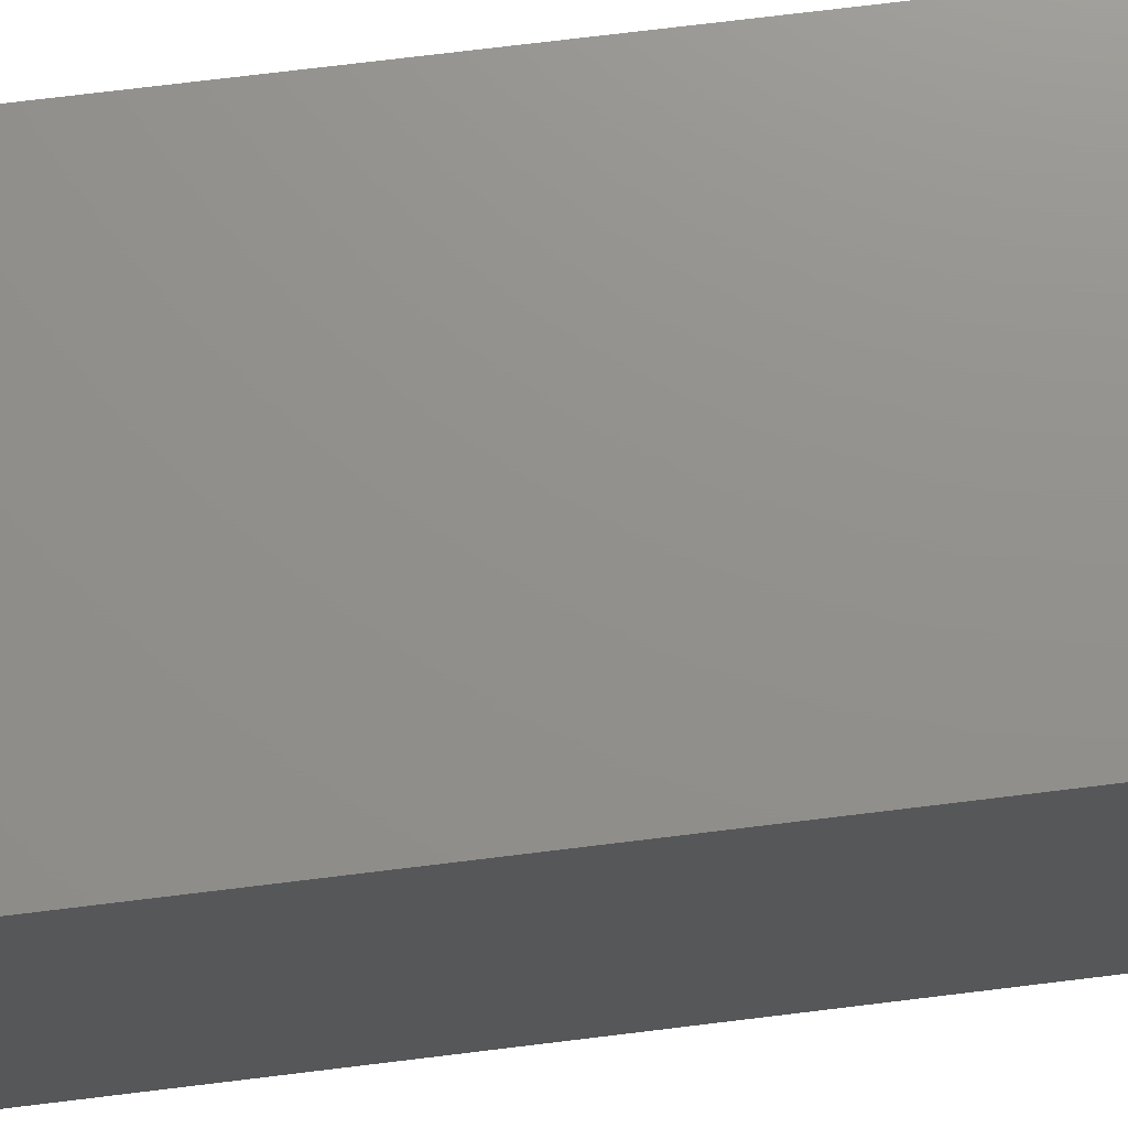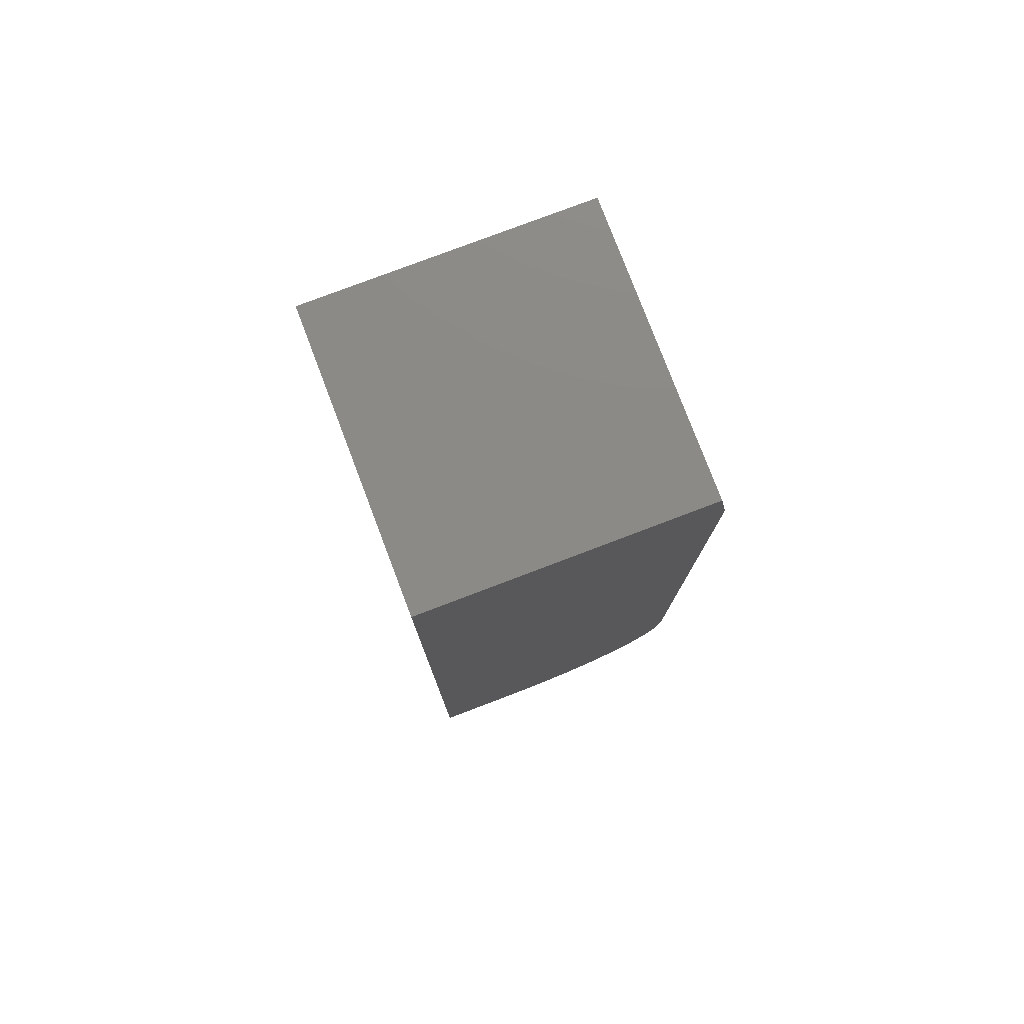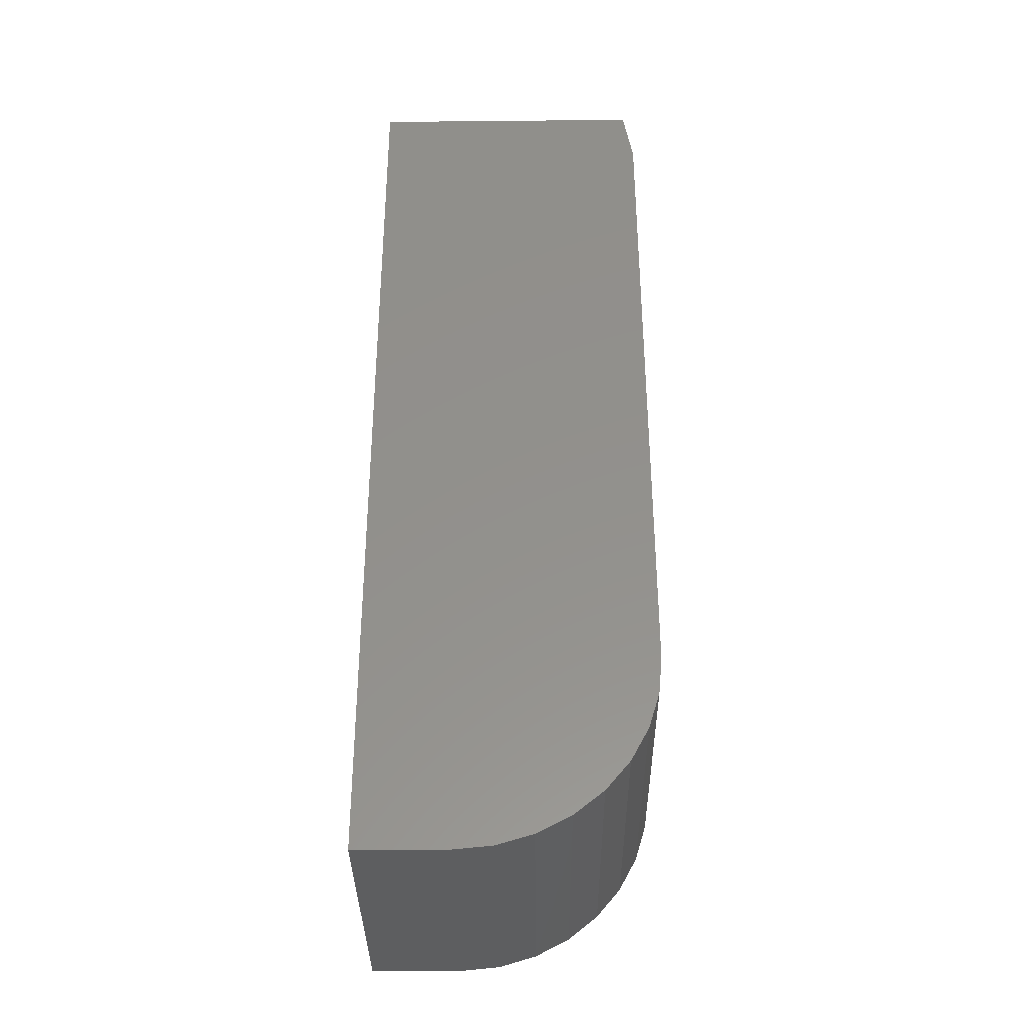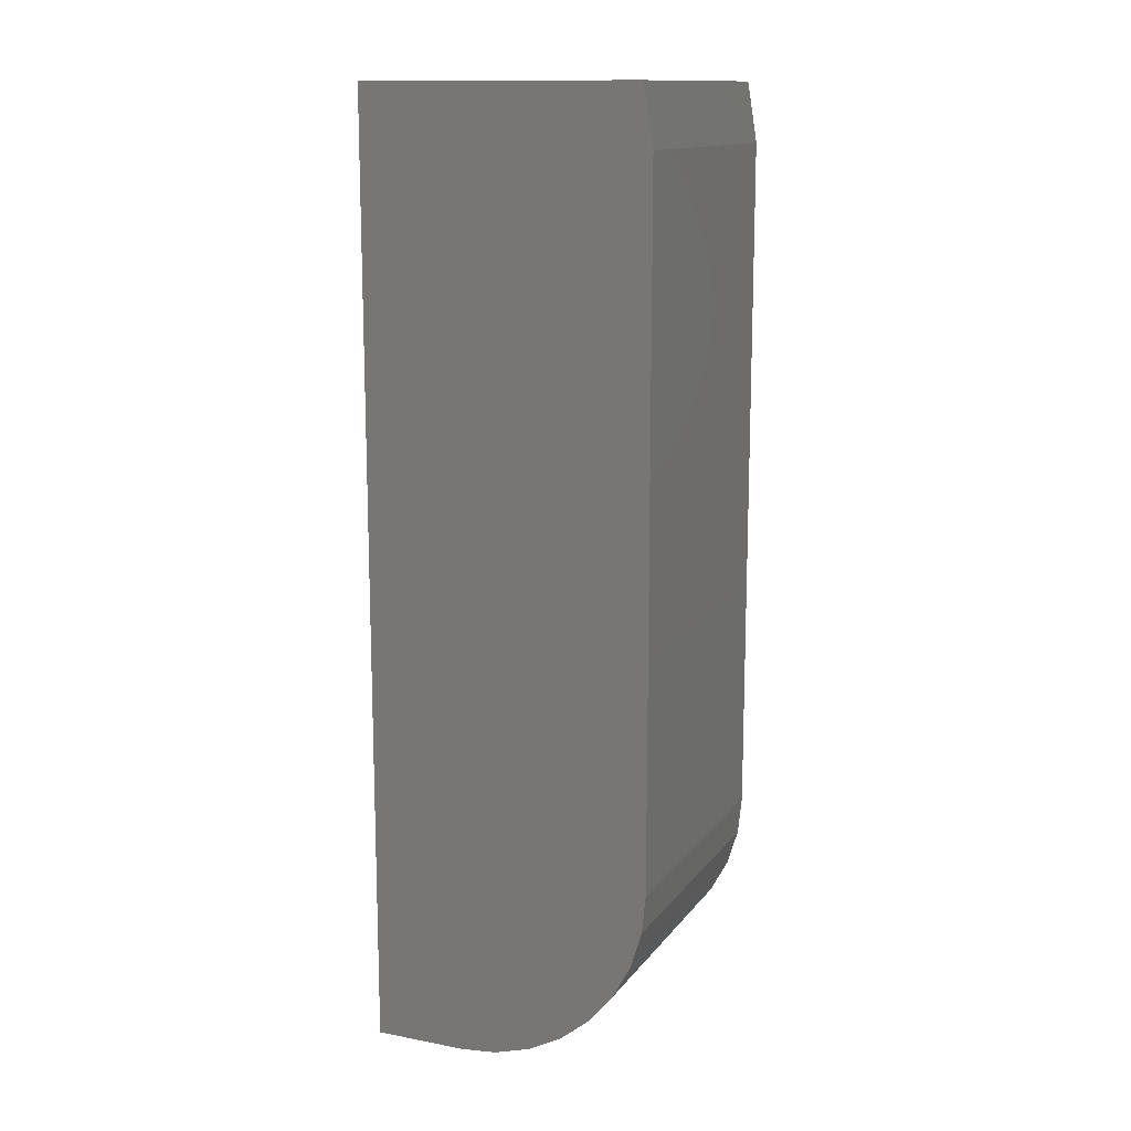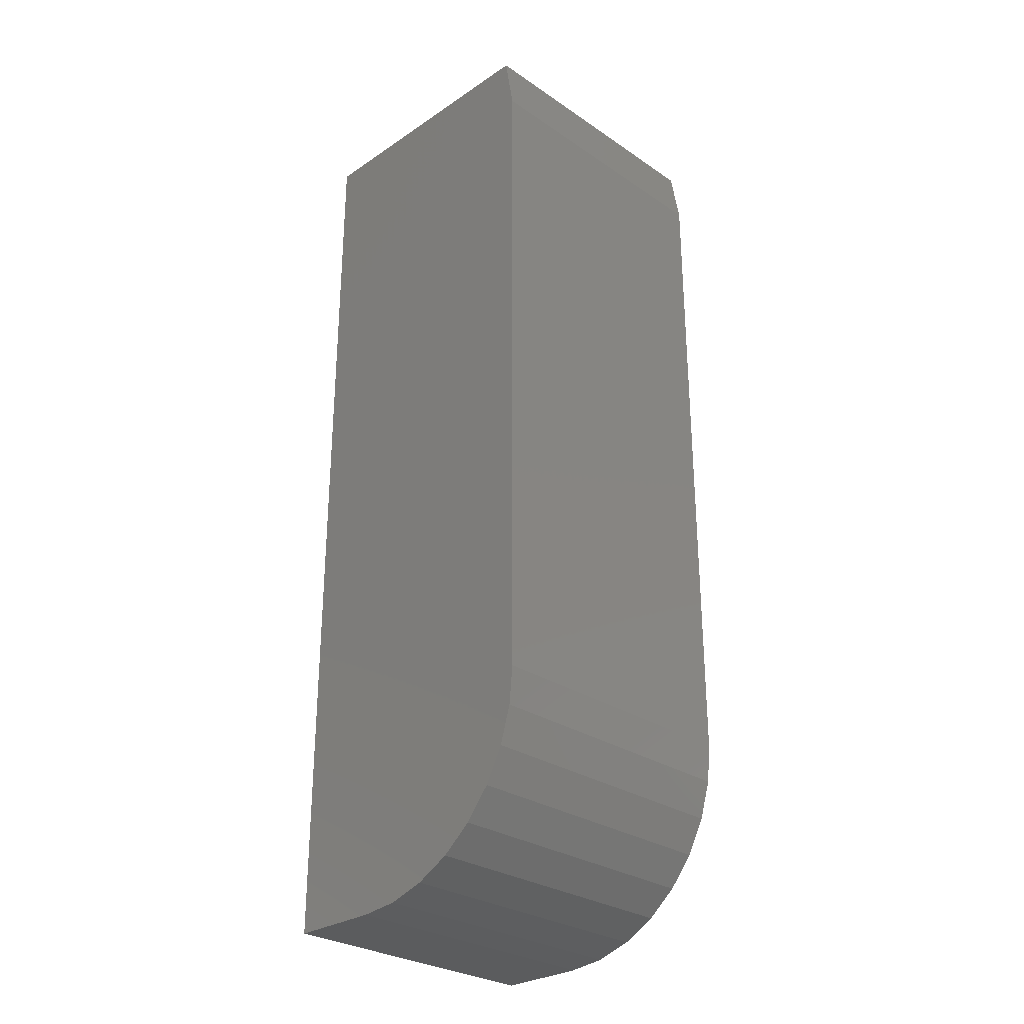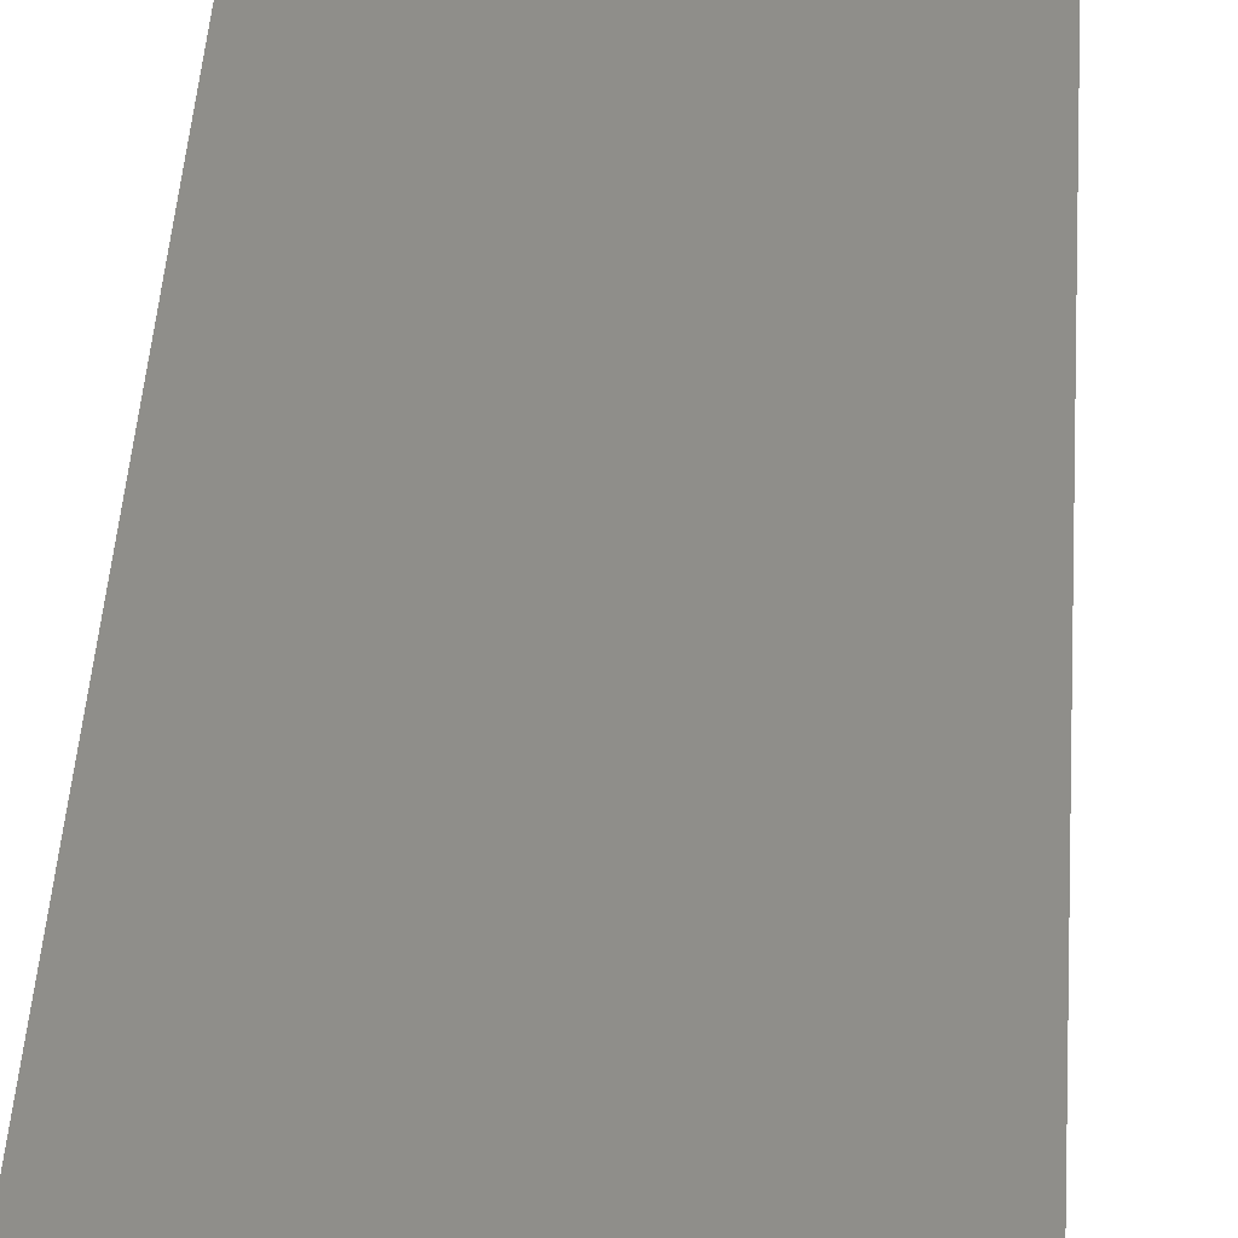
<metadata>
{"format":"stl","ext":"stl","renderer":"f3d","projection":"perspective","resolution":1024,"background":"white","views":[{"elev":72.3,"azim":83.0,"up":"+Y"},{"elev":78.4,"azim":69.2,"up":"+Z"},{"elev":-35.6,"azim":90.7,"up":"+Z"},{"elev":13.5,"azim":113.2,"up":"+Z"},{"elev":-28.8,"azim":134.9,"up":"+Z"},{"elev":43.7,"azim":3.6,"up":"+Y"}]}
</metadata>
<code>
# stl→obj: 26 verts, 48 faces
v -0.341 0.07541 0.7031
v -0.341 -0.1535 0.75
v -0.341 0.0676 0.75
v -0.341 0.07541 0.1562
v -0.341 0.07241 0.1258
v -0.341 0.06352 0.09646
v -0.341 0.04908 0.06944
v -0.341 0.02965 0.04576
v -0.341 0.005969 0.02633
v -0.341 -0.02104 0.01189
v -0.341 -0.05036 0.003002
v -0.341 -0.08084 0
v -0.341 -0.1535 0
v -0.1121 0.07541 0.1562
v -0.1121 0.07541 0.7031
v -0.1121 0.0676 0.75
v -0.1121 -0.1535 0.75
v -0.1121 -0.08084 0
v -0.1121 -0.05036 0.003002
v -0.1121 -0.1535 0
v -0.1121 -0.02104 0.01189
v -0.1121 0.005969 0.02633
v -0.1121 0.02965 0.04576
v -0.1121 0.04908 0.06944
v -0.1121 0.06352 0.09646
v -0.1121 0.07241 0.1258
f 1 2 3
f 4 5 6
f 4 6 7
f 4 7 8
f 4 8 9
f 4 9 10
f 4 10 11
f 4 11 12
f 4 12 13
f 4 13 2
f 4 2 1
f 14 4 15
f 15 4 1
f 16 17 15
f 18 19 20
f 14 15 17
f 14 17 20
f 14 20 19
f 14 19 21
f 14 21 22
f 14 22 23
f 14 23 24
f 14 24 25
f 14 25 26
f 2 17 3
f 3 17 16
f 3 16 1
f 1 16 15
f 13 12 20
f 20 12 18
f 18 12 19
f 19 12 11
f 19 11 21
f 21 11 10
f 21 10 22
f 22 10 9
f 22 9 23
f 23 9 8
f 23 8 24
f 24 8 7
f 24 7 25
f 25 7 6
f 25 6 26
f 26 6 5
f 26 5 14
f 14 5 4
f 13 20 2
f 2 20 17

</code>
